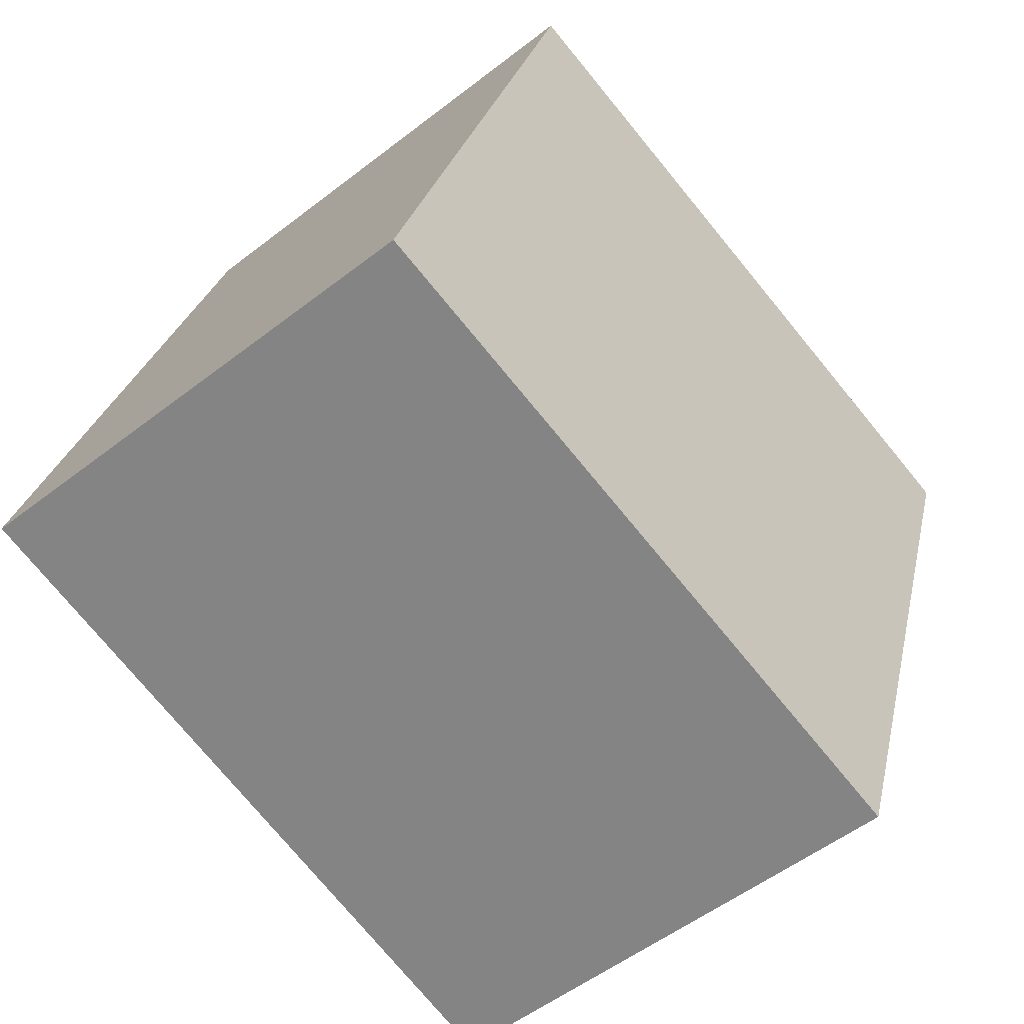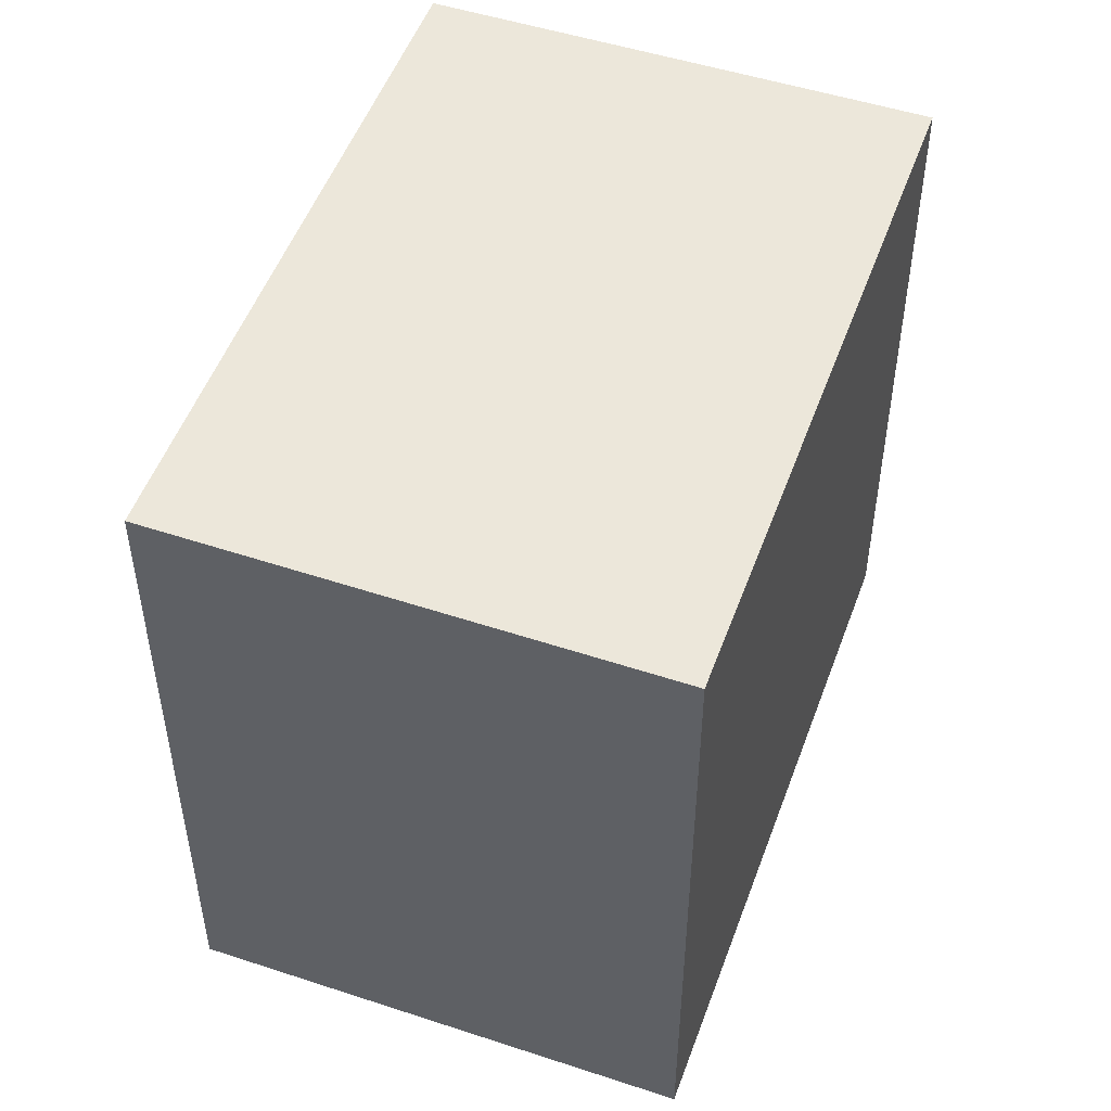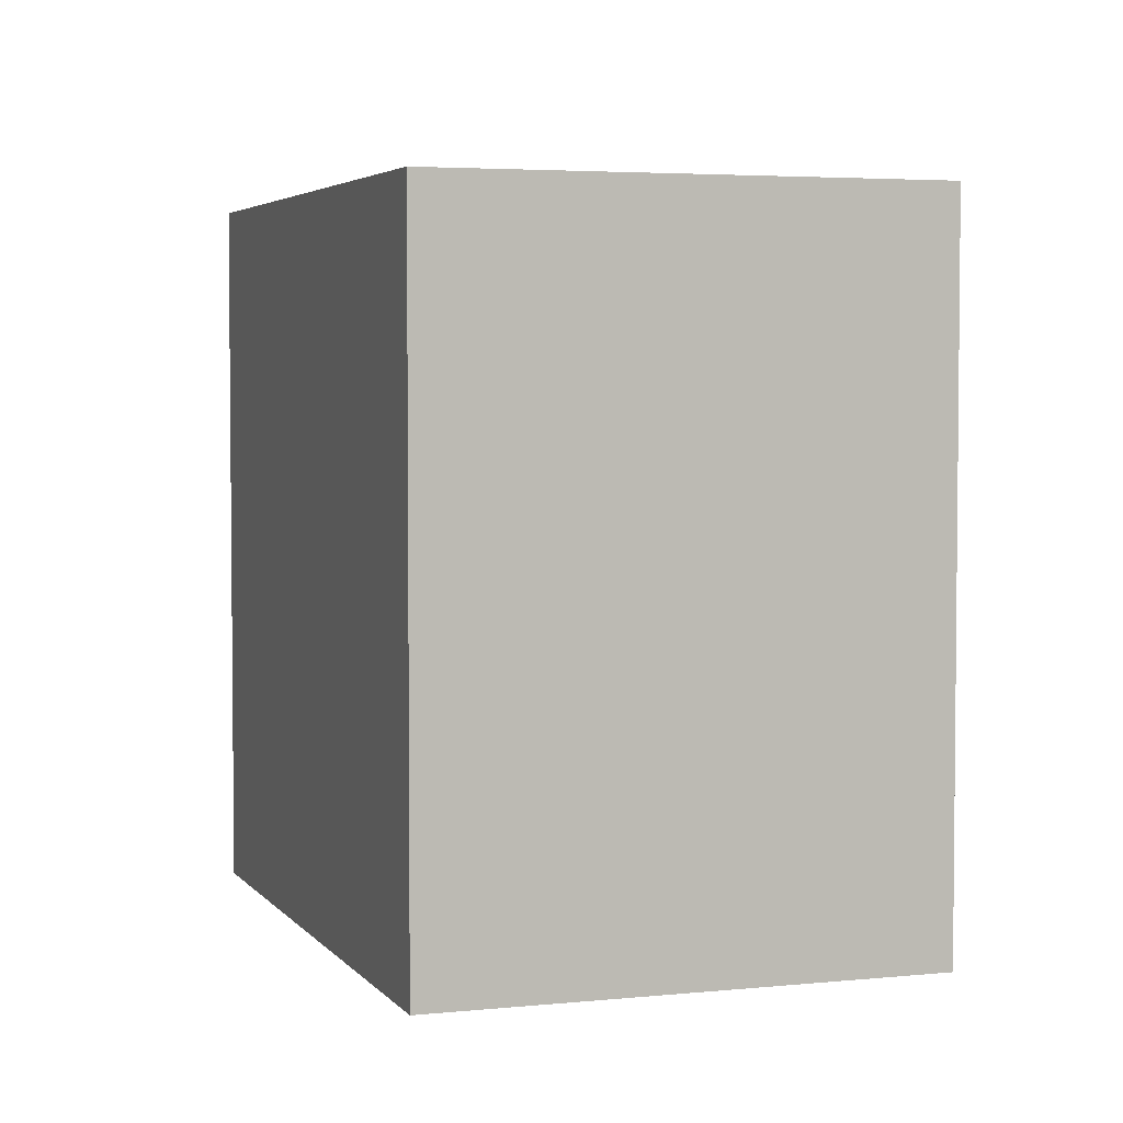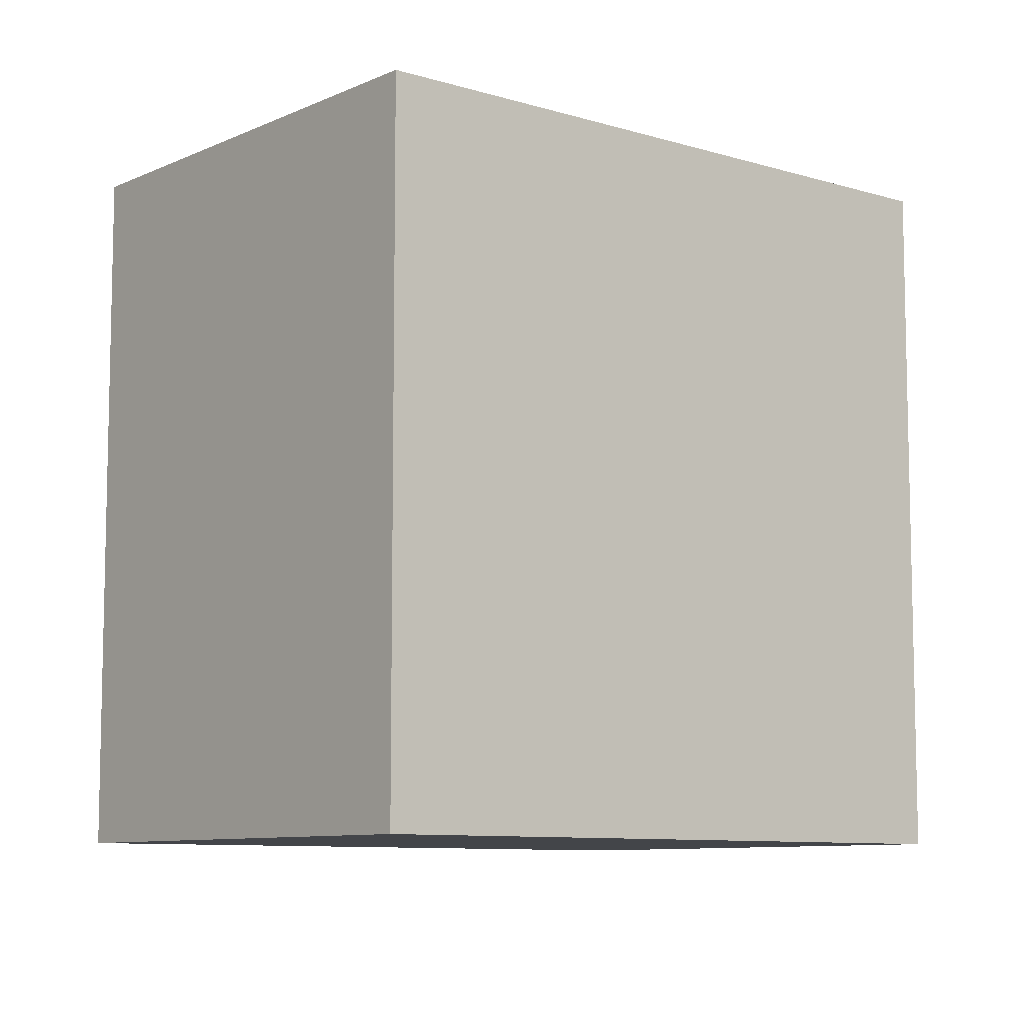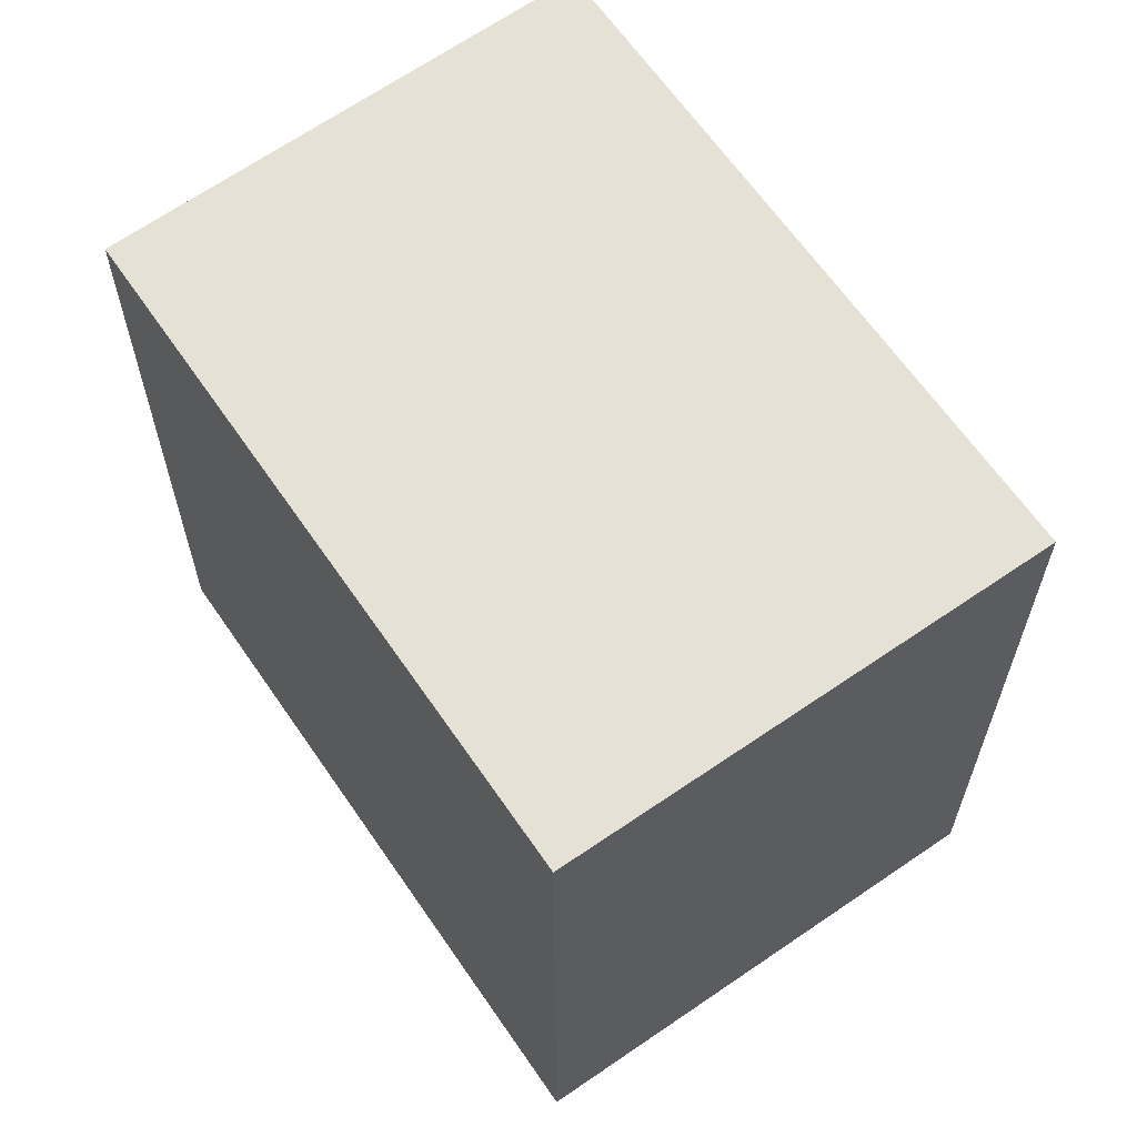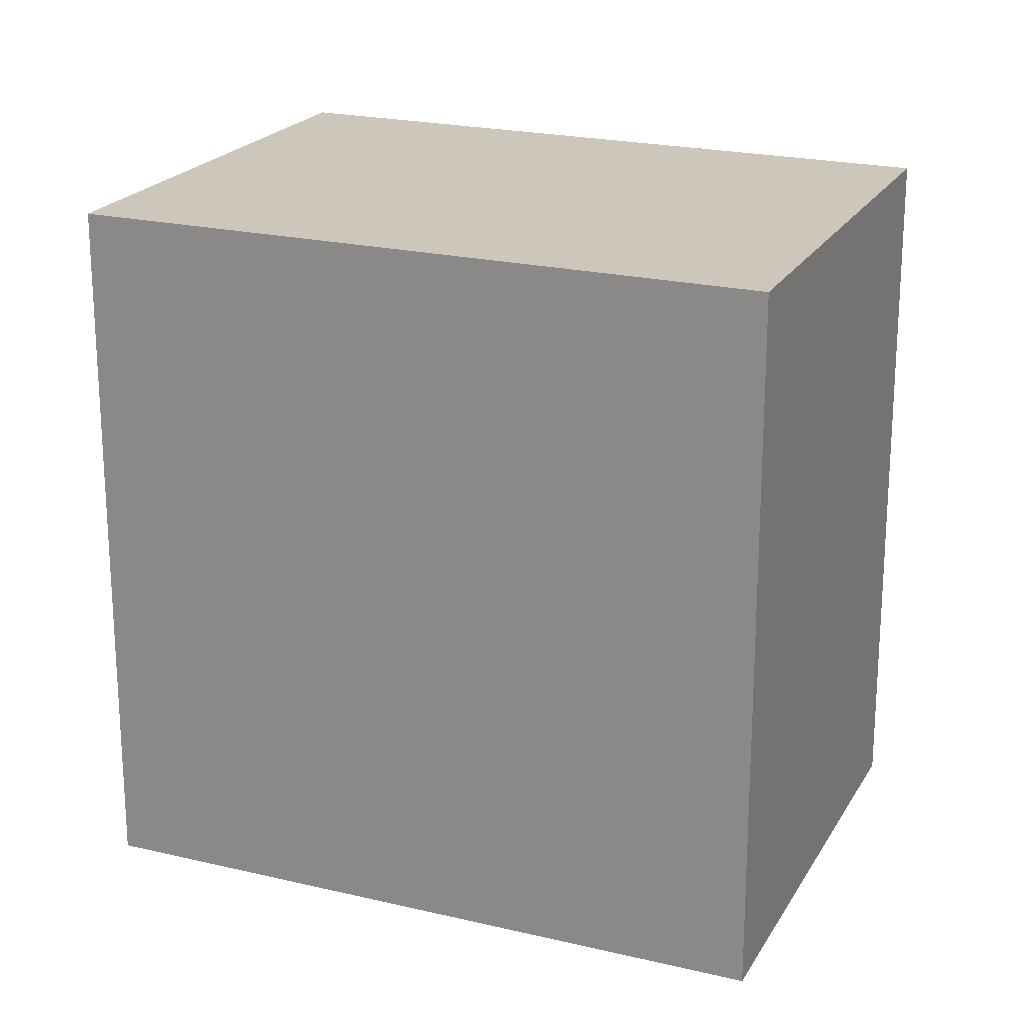
<metadata>
{"format":"obj","ext":"obj","renderer":"f3d","projection":"perspective","resolution":1024,"background":"white","views":[{"elev":26.1,"azim":11.9,"up":"+Z"},{"elev":51.8,"azim":159.7,"up":"+Y"},{"elev":3.9,"azim":120.7,"up":"+Y"},{"elev":-8.7,"azim":-169.7,"up":"+Y"},{"elev":64.6,"azim":105.2,"up":"+Y"},{"elev":21.3,"azim":-107.0,"up":"+Y"}]}
</metadata>
<code>
v  8.381 15.18 6.857
v  9.725 15.18 -11.56
v  0.0003229 15.18 -0.0004814
v  10.61 15.18 4.231
v  18.07 15.18 -4.537
v  15.75 15.18 -1.815
v  0 0 0
v  8.381 -4.199e-16 6.857
v  10.61 -2.591e-16 4.232
v  15.75 1.111e-16 -1.815
v  18.07 2.778e-16 -4.537
v  9.724 7.075e-16 -11.56
g defaultobject
f 1 2 3
f 2 1 4
f 2 4 5
f 5 4 6
f 1 7 8
f 7 1 3
f 9 1 8
f 1 9 4
f 10 4 9
f 4 10 6
f 11 6 10
f 6 11 5
f 12 5 11
f 5 12 2
f 3 12 7
f 12 3 2
f 7 9 8
f 9 7 10
f 10 7 12
f 10 12 11

</code>
